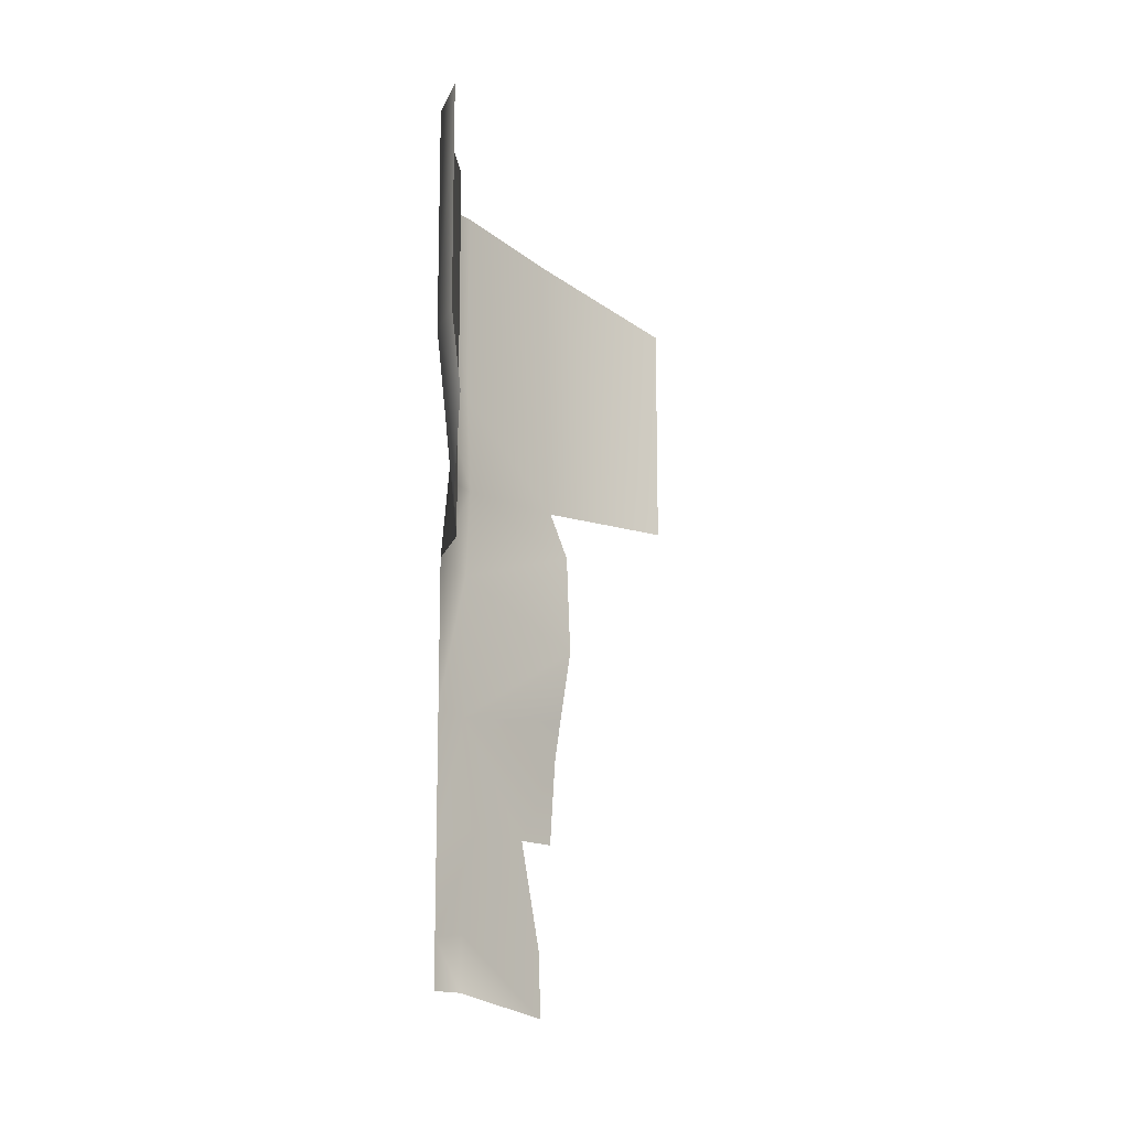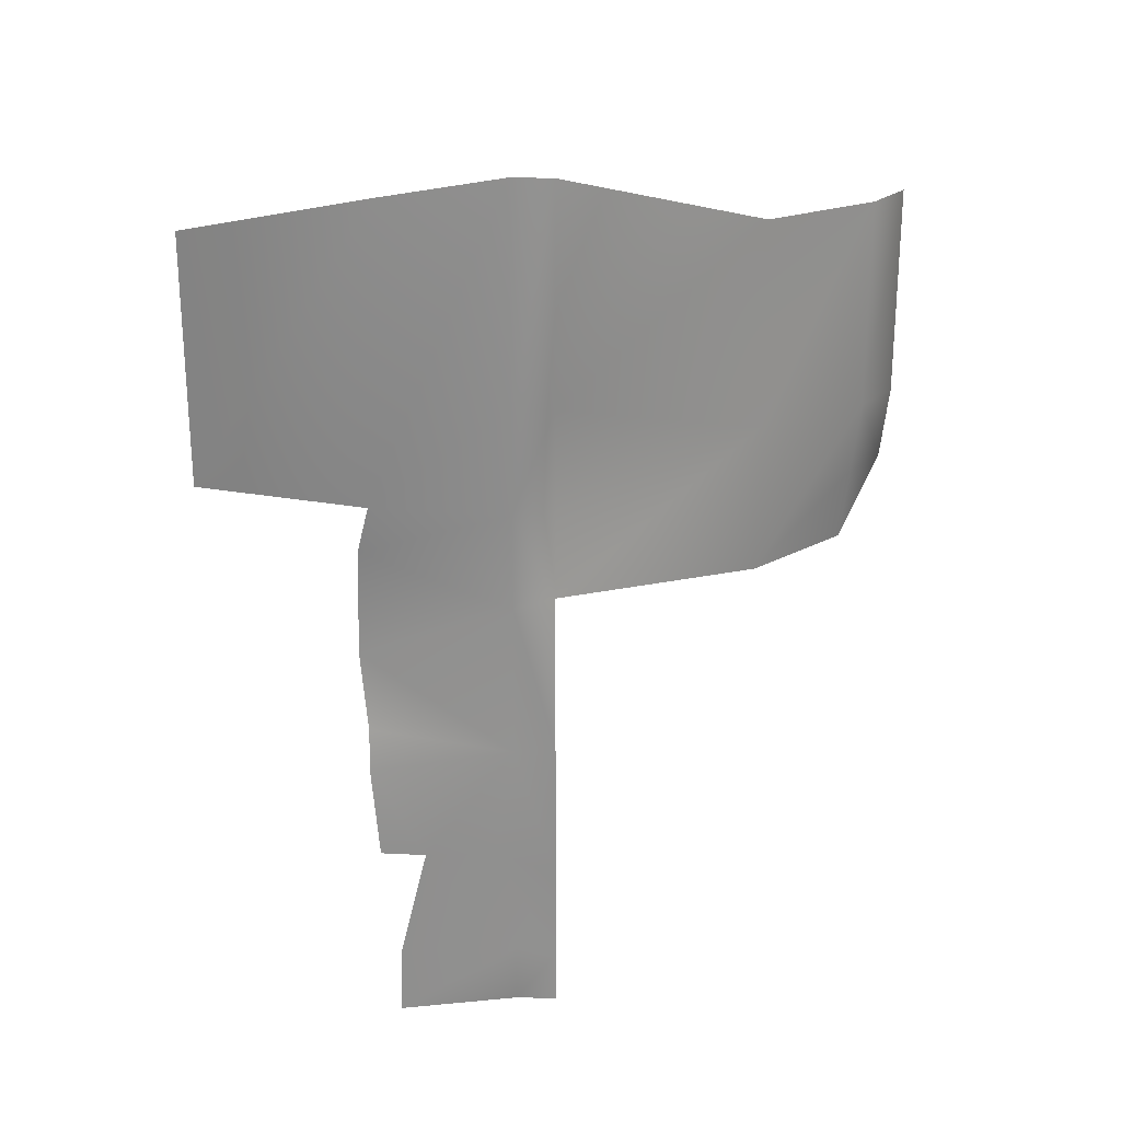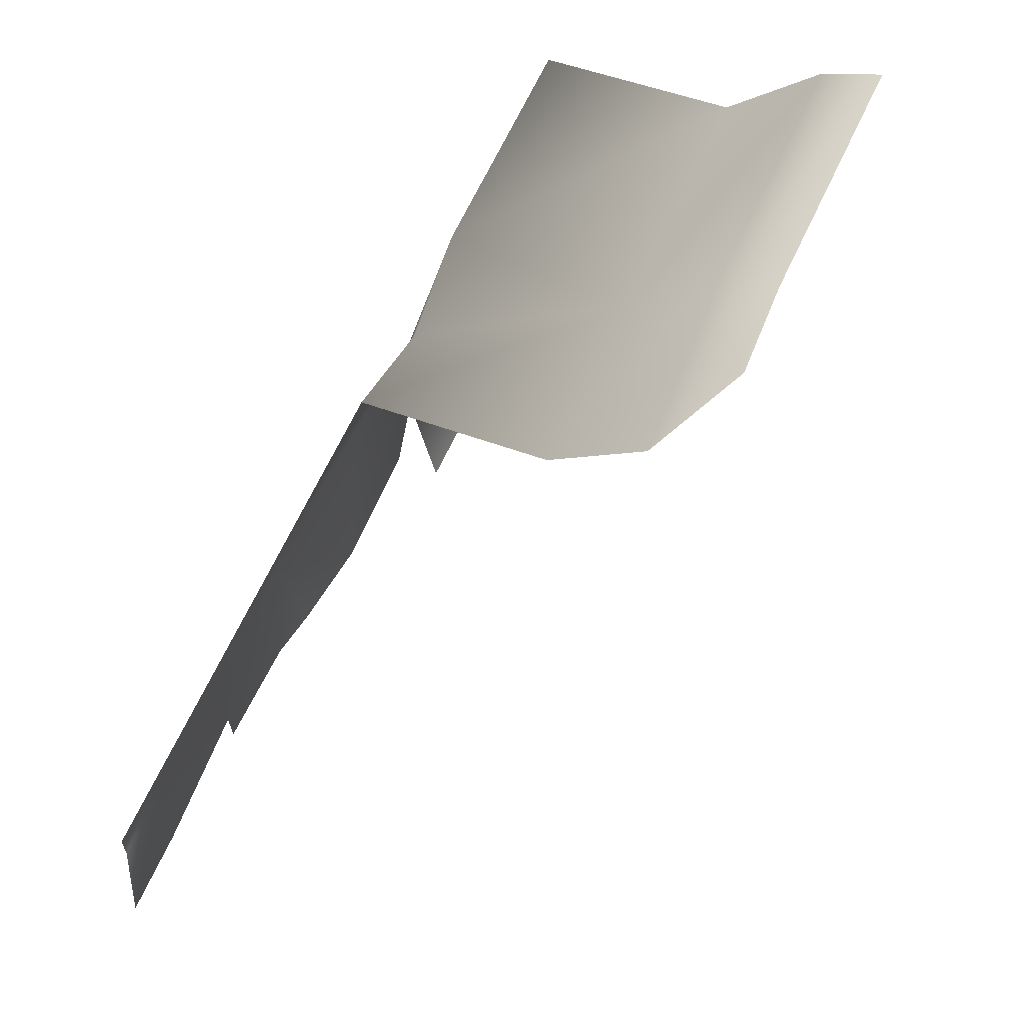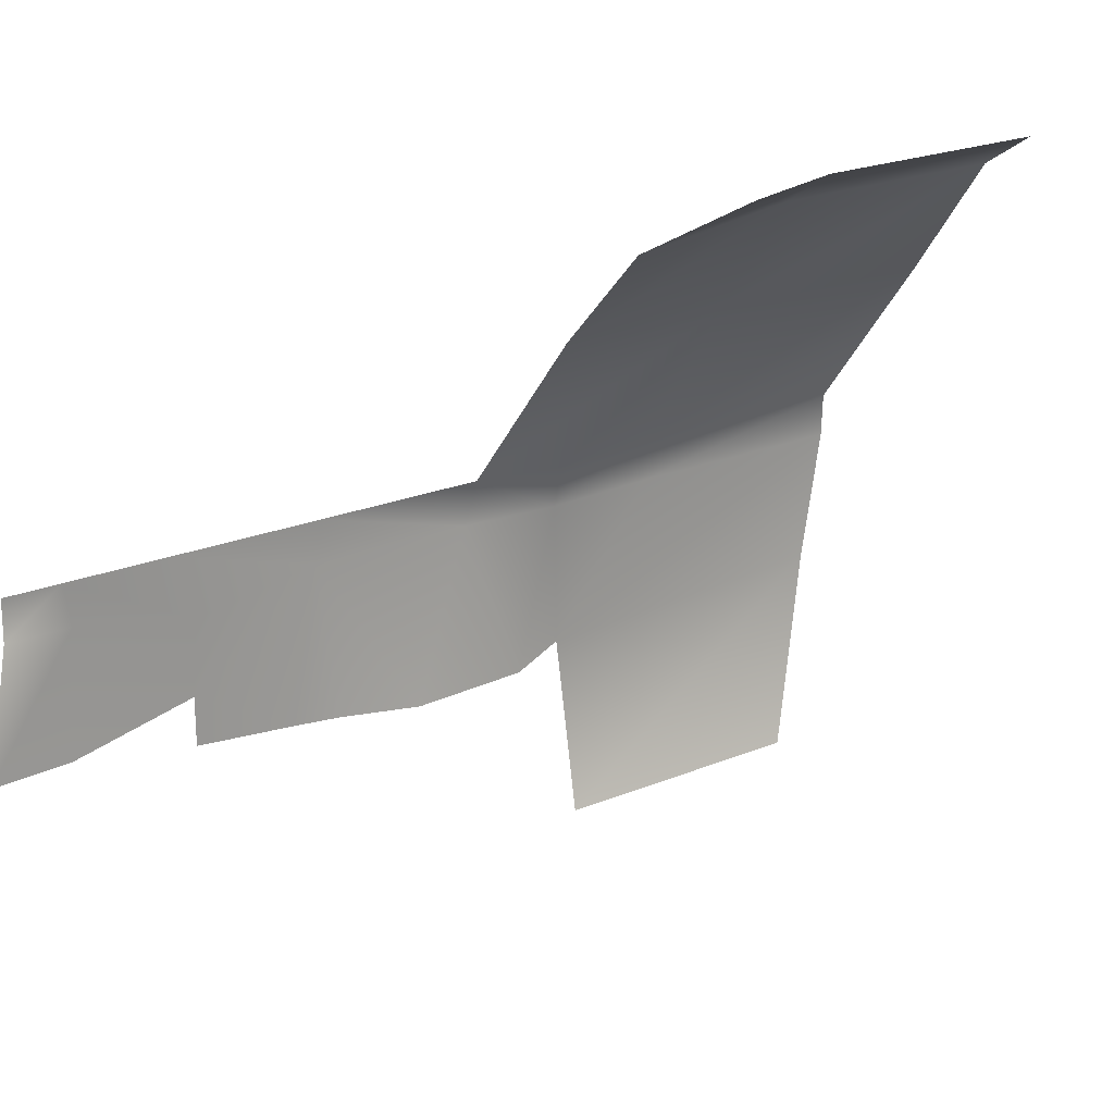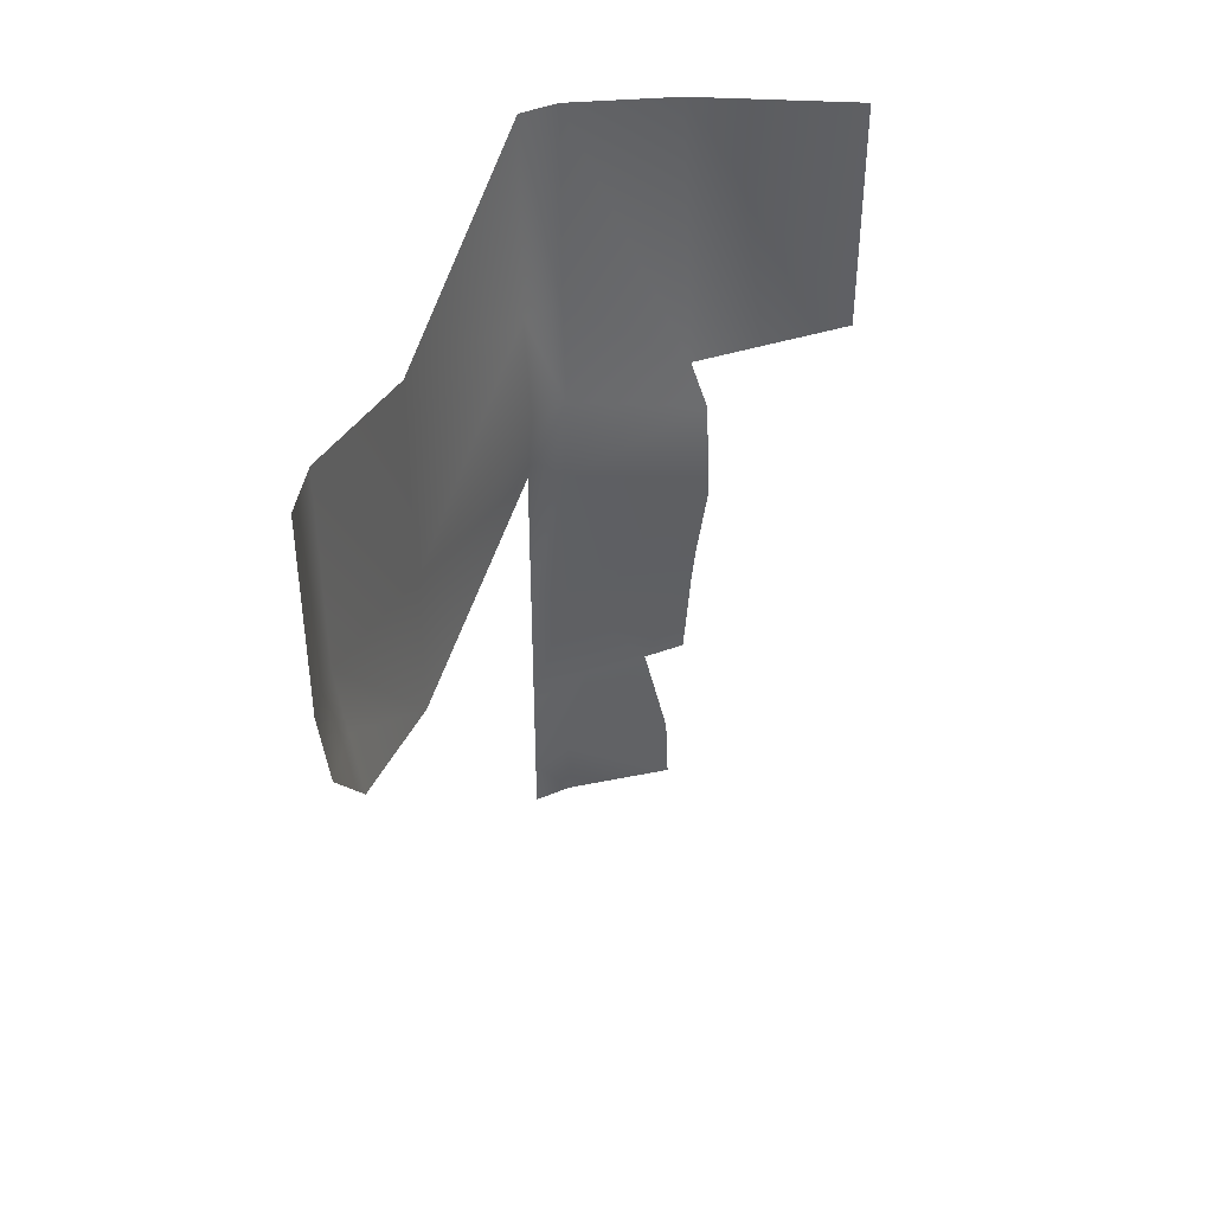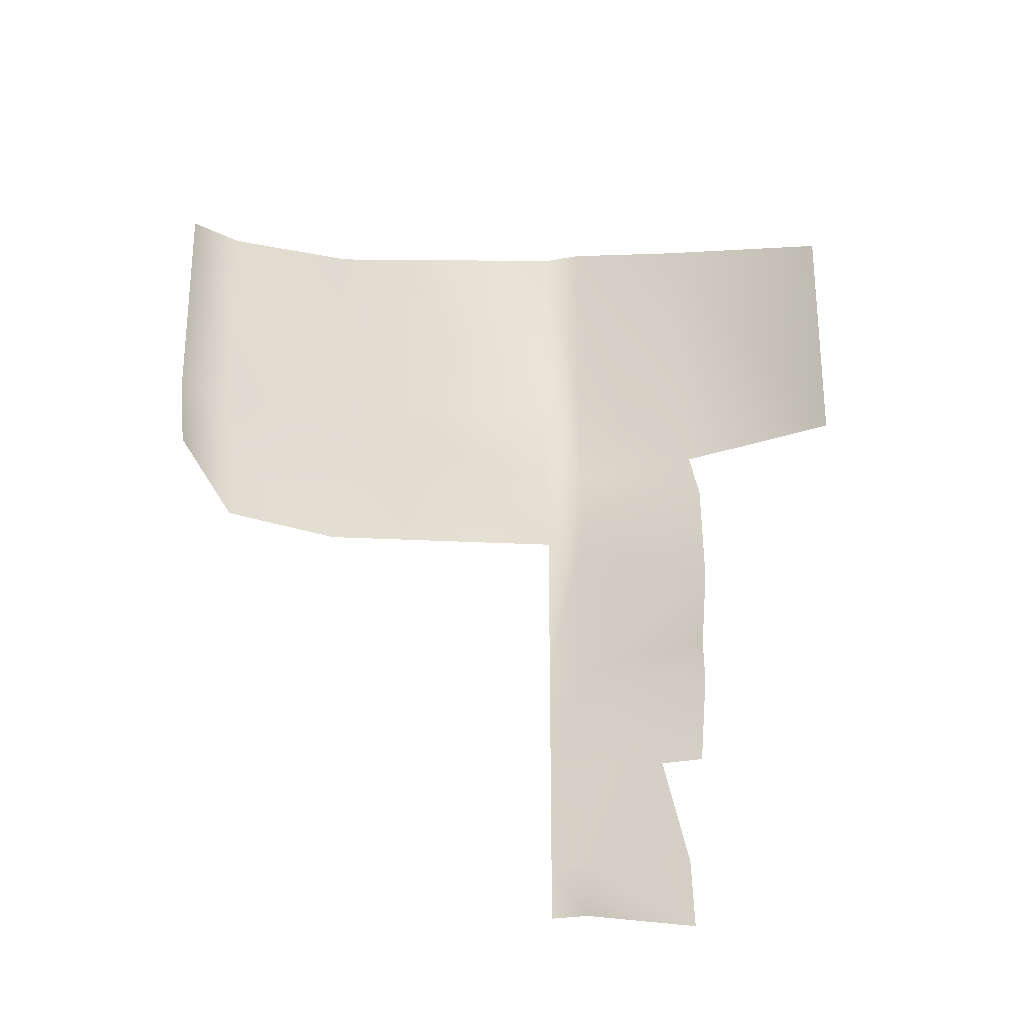
<metadata>
{"format":"obj","ext":"obj","renderer":"f3d","projection":"perspective","resolution":1024,"background":"white","views":[{"elev":-15.1,"azim":41.6,"up":"+Y"},{"elev":24.0,"azim":-85.3,"up":"+Y"},{"elev":67.6,"azim":25.3,"up":"+Z"},{"elev":21.8,"azim":53.9,"up":"+Z"},{"elev":41.5,"azim":65.8,"up":"+Y"},{"elev":-26.0,"azim":108.2,"up":"+Y"}]}
</metadata>
<code>
g Object20
v -7021 -50.56 -3008
v -7020 -61.02 -3145
v -7020 -144.6 -3149
v -7021 -119.9 -3008
v -7019 -58.24 -2962
v -7019 -120.2 -2962
f 2 3 1
f 4 1 3
f 1 4 5
f 6 5 4
v -7021 -50.56 -3008
v -7019 78.18 -3032
v -7020 72.22 -3113
v -7020 -61.02 -3145
v -7019 -58.24 -2962
v -7019 54.54 -2962
v -7021 392.9 -3008
v -7016 502.9 -3010
v -7006 449.2 -3182
v -7003 322.4 -3185
v -7019 407.5 -2962
v -7003 502.6 -2962
v -6776 342.5 -2742
v -6776 523.6 -2742
v -6679 348.3 -2639
v -6683 436 -2629
v -6687 523.6 -2619
v -6626 436 -2592
v -7020 851.9 -3149
v -6998 806.7 -3362
v -6998 517.9 -3362
v -7020 508.4 -3166
v -7021 876.6 -3008
v -7021 627.4 -3008
v -7019 876.3 -2962
v -7019 627.2 -2962
v -6776 772.7 -2742
v -6687 772.7 -2619
v -6630 772.7 -2582
v -6630 523.6 -2582
v -7019 221.5 -2962
v -7021 214.3 -3008
v -7020 181.1 -3175
v -7020 72.22 -3166
v -7012 230.5 -3176
f 26 27 25
f 28 25 27
f 25 28 29
f 38 41 39
f 41 38 16
f 13 16 38
f 16 13 15
f 14 15 13
f 15 14 28
f 30 28 14
f 28 30 29
f 31 29 30
f 14 13 17
f 37 17 13
f 13 38 37
f 12 37 38
f 9 39 40
f 39 9 38
f 8 38 9
f 38 8 12
f 11 12 8
f 7 9 10
f 9 7 8
f 11 8 7
f 31 30 32
f 14 32 30
f 32 14 18
f 17 18 14
f 18 17 20
f 19 20 17
f 20 19 23
f 22 23 19
f 23 22 24
f 21 24 22
f 19 21 22
f 20 32 18
f 24 36 23
f 36 35 23
f 34 23 35
f 23 34 20
f 33 20 34
f 20 33 32
f 31 32 33

</code>
